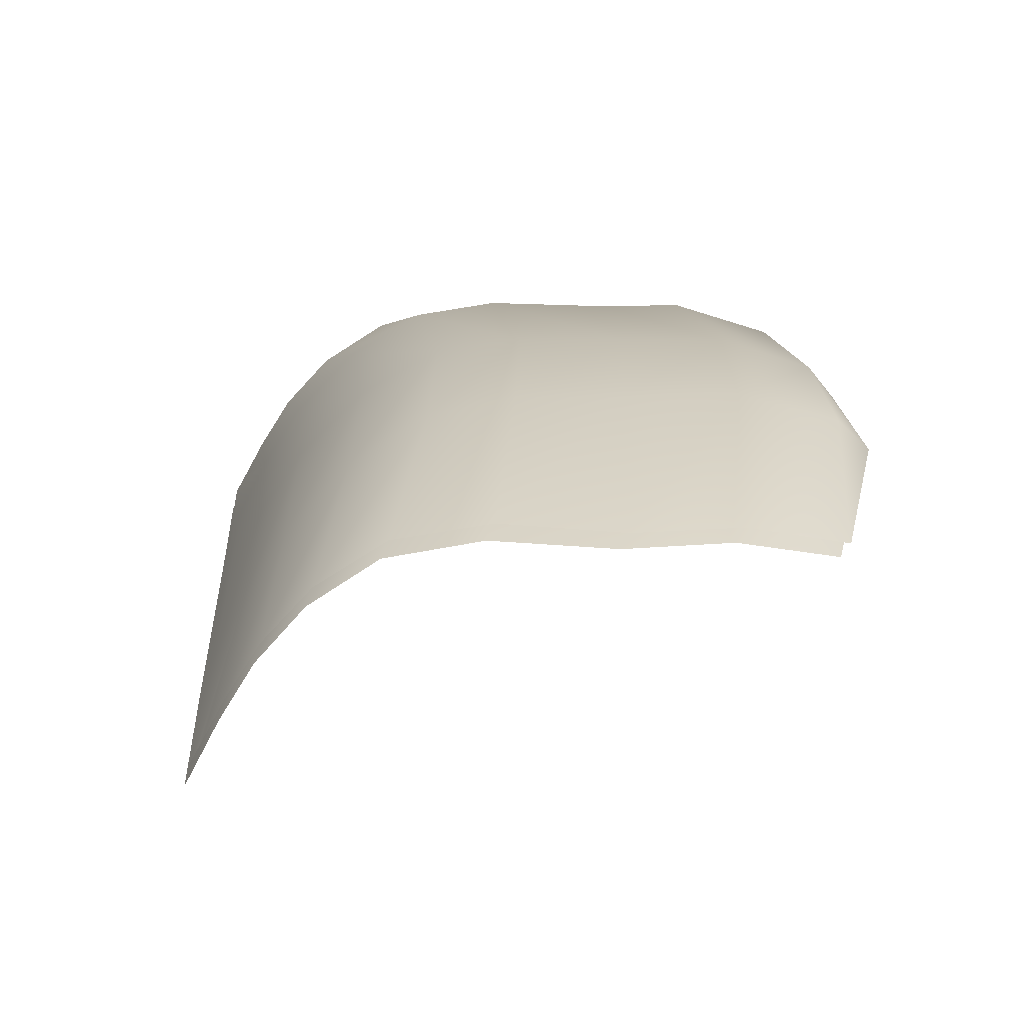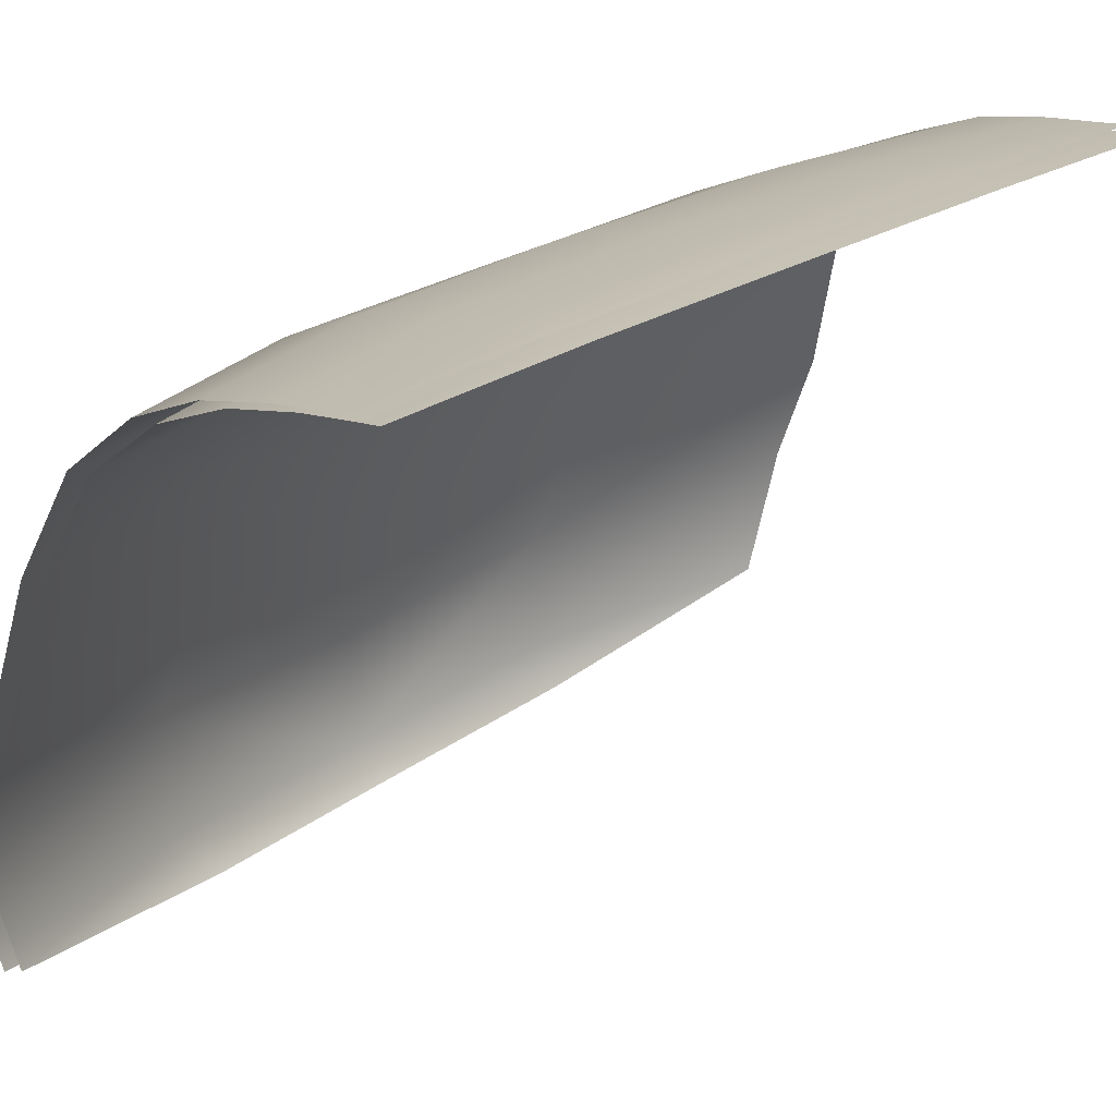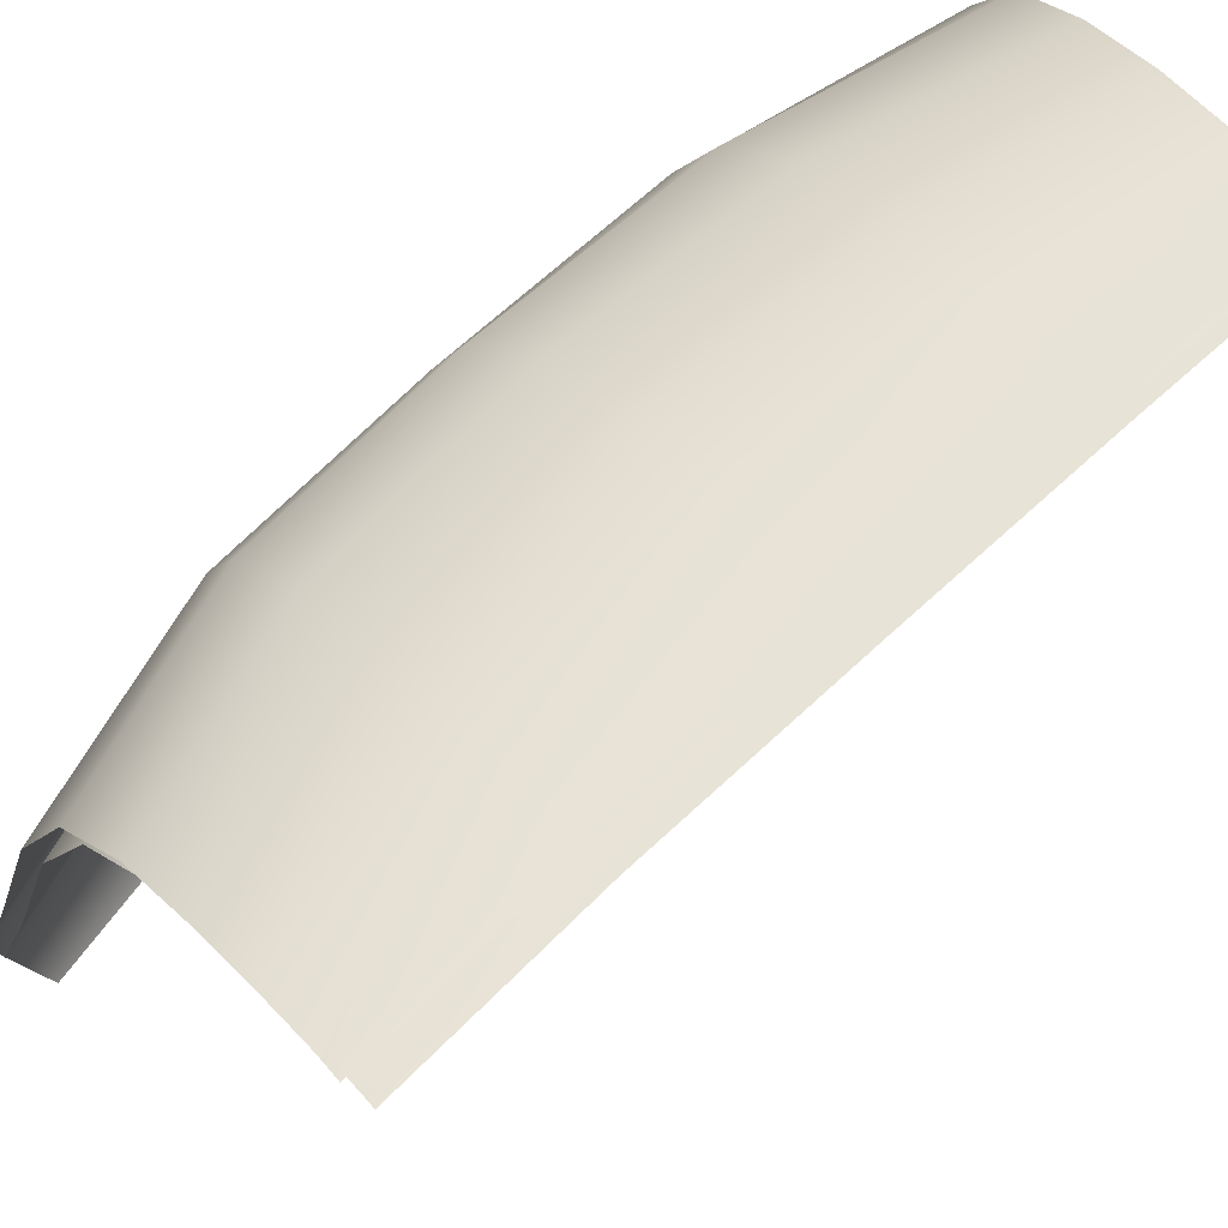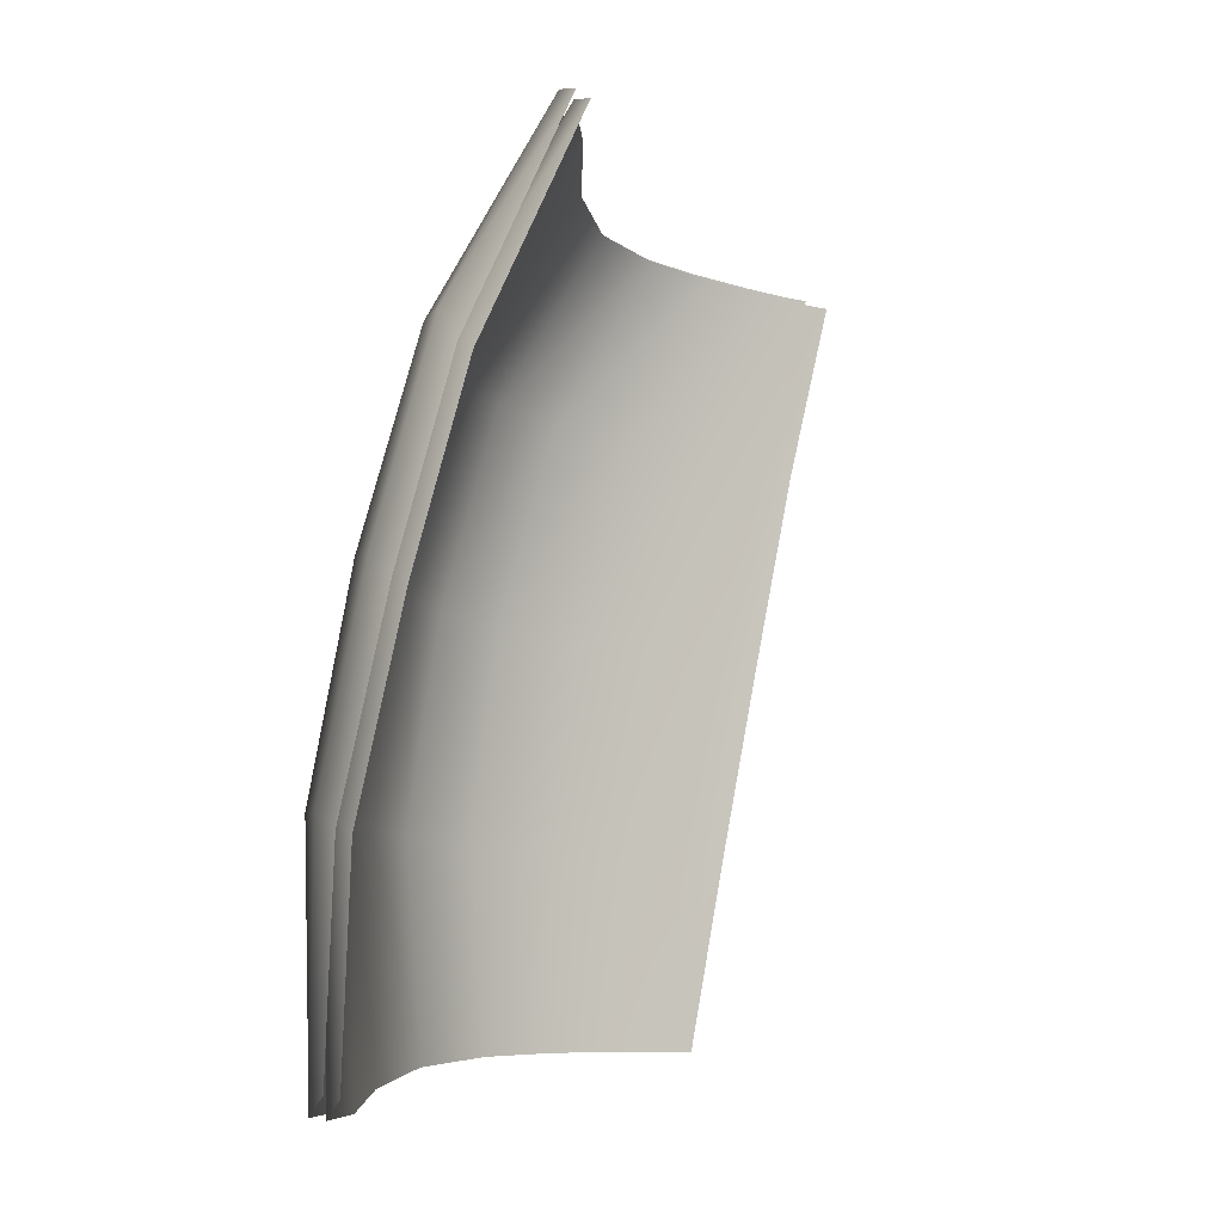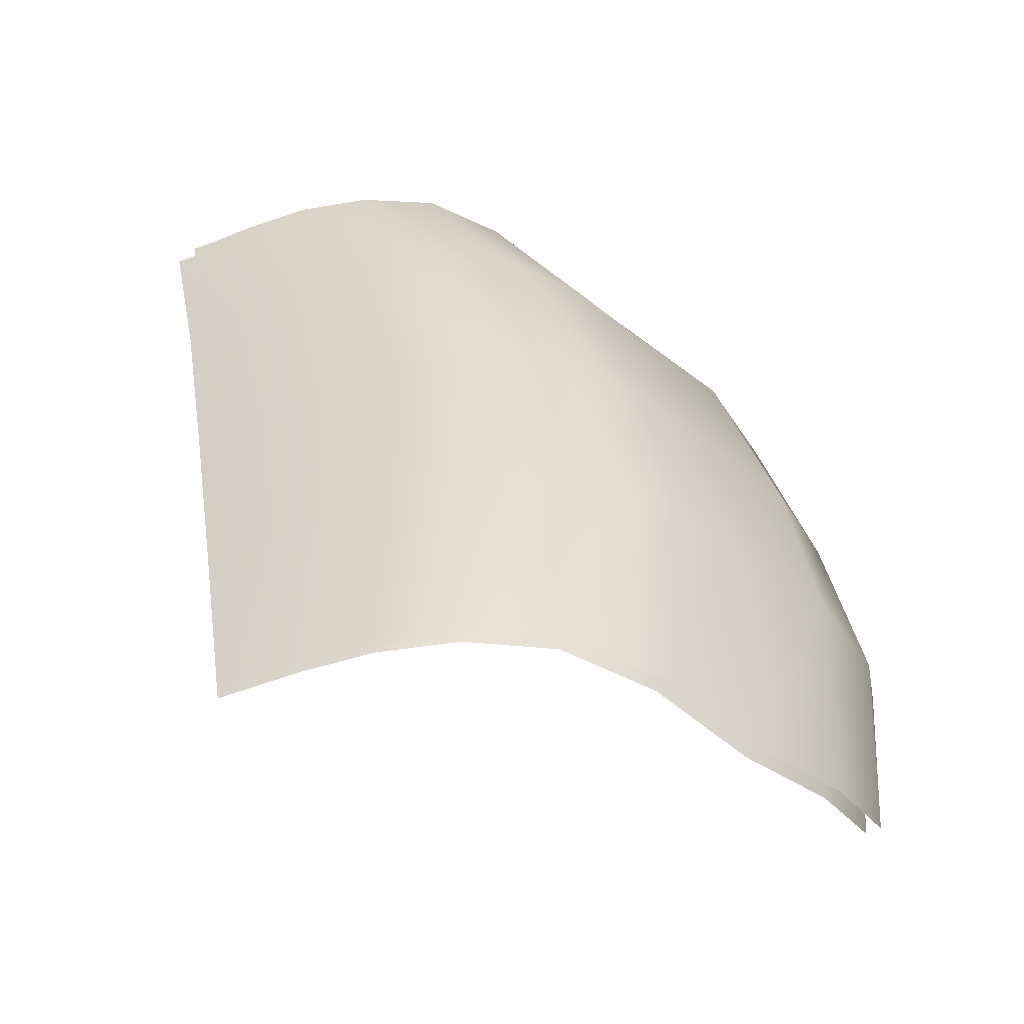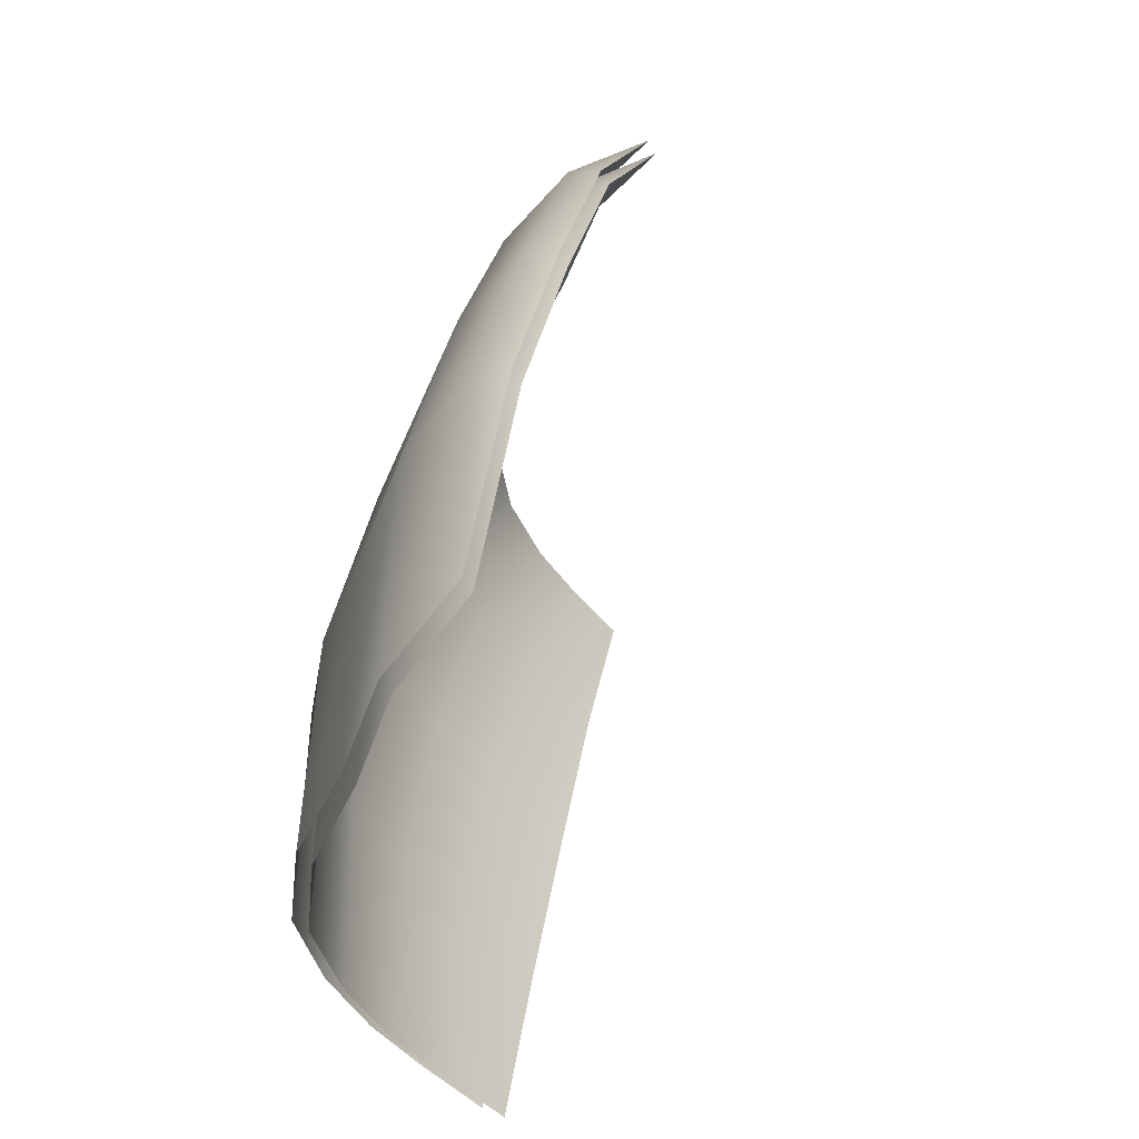
<metadata>
{"format":"obj","ext":"obj","renderer":"f3d","projection":"perspective","resolution":1024,"background":"white","views":[{"elev":-60.4,"azim":-108.8,"up":"+Z"},{"elev":23.8,"azim":53.2,"up":"+Y"},{"elev":62.7,"azim":56.7,"up":"+Y"},{"elev":-4.2,"azim":-12.8,"up":"+Z"},{"elev":-48.0,"azim":-149.7,"up":"+Z"},{"elev":-48.7,"azim":-39.4,"up":"+Z"}]}
</metadata>
<code>
g CB_waterfalls11
v -1.26e+04 -820.4 -1.505e+04
v -1.261e+04 -784.1 -1.502e+04
v -1.266e+04 -791 -1.522e+04
v -1.265e+04 -820.3 -1.524e+04
v -1.23e+04 -277.6 -1.567e+04
v -1.229e+04 -278.3 -1.548e+04
v -1.227e+04 -276.2 -1.548e+04
v -1.23e+04 -276.8 -1.567e+04
v -1.221e+04 -277.3 -1.507e+04
v -1.215e+04 -274.4 -1.49e+04
v -1.214e+04 -273.5 -1.49e+04
v -1.22e+04 -275 -1.508e+04
v -1.226e+04 -274.8 -1.548e+04
v -1.224e+04 -275.7 -1.528e+04
v -1.222e+04 -274.1 -1.528e+04
v -1.226e+04 -278.1 -1.528e+04
v -1.218e+04 -273.6 -1.508e+04
v -1.26e+04 -680.4 -1.501e+04
v -1.249e+04 -674.8 -1.48e+04
v -1.228e+04 -287.4 -1.506e+04
v -1.244e+04 -302.6 -1.566e+04
v -1.252e+04 -344.8 -1.546e+04
v -1.244e+04 -306.9 -1.547e+04
v -1.217e+04 -278 -1.489e+04
v -1.216e+04 -275.9 -1.49e+04
v -1.251e+04 -330.3 -1.566e+04
v -1.259e+04 -400.9 -1.544e+04
v -1.236e+04 -288.2 -1.547e+04
v -1.233e+04 -289.2 -1.527e+04
v -1.263e+04 -458 -1.567e+04
v -1.266e+04 -572.7 -1.543e+04
v -1.263e+04 -474.8 -1.544e+04
v -1.236e+04 -306.6 -1.505e+04
v -1.221e+04 -285.4 -1.489e+04
v -1.214e+04 -273 -1.49e+04
v -1.231e+04 -279 -1.567e+04
v -1.232e+04 -281.1 -1.567e+04
v -1.229e+04 -276.1 -1.567e+04
v -1.258e+04 -378.5 -1.566e+04
v -1.237e+04 -288 -1.566e+04
v -1.266e+04 -568 -1.568e+04
v -1.27e+04 -674.4 -1.542e+04
v -1.269e+04 -661.1 -1.567e+04
v -1.27e+04 -778.1 -1.542e+04
v -1.269e+04 -762.4 -1.565e+04
v -1.269e+04 -812.8 -1.544e+04
v -1.266e+04 -693 -1.521e+04
v -1.257e+04 -577.4 -1.502e+04
v -1.263e+04 -591.3 -1.522e+04
v -1.254e+04 -477.7 -1.503e+04
v -1.26e+04 -490.3 -1.523e+04
v -1.251e+04 -402.5 -1.503e+04
v -1.256e+04 -412.6 -1.524e+04
v -1.244e+04 -345.3 -1.504e+04
v -1.25e+04 -352 -1.525e+04
v -1.241e+04 -310.1 -1.526e+04
v -1.249e+04 -776.7 -1.483e+04
v -1.246e+04 -578.5 -1.482e+04
v -1.24e+04 -381.1 -1.486e+04
v -1.234e+04 -330.2 -1.487e+04
v -1.244e+04 -463.8 -1.484e+04
v -1.227e+04 -300.9 -1.488e+04
f 5 7 8
f 13 8 7
f 8 13 38
f 28 36 37
f 36 28 5
f 6 5 28
f 5 6 7
f 14 7 6
f 7 14 13
f 15 13 14
f 28 37 40
f 12 11 35
f 11 12 9
f 14 9 12
f 9 14 16
f 6 16 14
f 16 6 29
f 28 29 6
f 9 16 29
f 15 14 17
f 12 17 14
f 17 12 35
f 23 40 21
f 40 23 28
f 56 28 23
f 28 56 29
f 20 29 56
f 29 20 9
f 10 9 20
f 9 10 11
f 20 25 10
f 23 21 22
f 26 22 21
f 22 26 27
f 39 27 26
f 27 39 32
f 30 32 39
f 32 30 31
f 41 31 30
f 31 41 42
f 43 42 41
f 42 43 44
f 45 44 43
f 56 23 55
f 22 55 23
f 55 22 53
f 27 53 22
f 53 27 51
f 32 51 27
f 51 32 49
f 31 49 32
f 49 31 47
f 42 47 31
f 47 42 3
f 44 3 42
f 3 44 46
f 45 46 44
f 46 4 3
f 1 3 4
f 20 56 33
f 55 33 56
f 33 55 54
f 53 54 55
f 54 53 52
f 51 52 53
f 52 51 50
f 49 50 51
f 50 49 48
f 47 48 49
f 48 47 18
f 3 18 47
f 18 3 2
f 1 2 3
f 1 57 2
f 19 2 57
f 2 19 18
f 58 18 19
f 18 58 48
f 61 48 58
f 48 61 50
f 59 50 61
f 50 59 52
f 60 52 59
f 52 60 54
f 62 54 60
f 54 62 33
f 34 33 62
f 33 34 20
f 24 20 34
f 20 24 25
v -1.219e+04 -278.9 -1.508e+04
v -1.213e+04 -276.1 -1.49e+04
v -1.212e+04 -275.3 -1.49e+04
v -1.258e+04 -816.8 -1.506e+04
v -1.259e+04 -780.1 -1.503e+04
v -1.265e+04 -787.1 -1.522e+04
v -1.228e+04 -279.6 -1.567e+04
v -1.227e+04 -280 -1.548e+04
v -1.225e+04 -278 -1.548e+04
v -1.221e+04 -277.4 -1.528e+04
v -1.217e+04 -276.8 -1.508e+04
v -1.216e+04 -275.5 -1.508e+04
v -1.265e+04 -689.5 -1.522e+04
v -1.259e+04 -676.9 -1.502e+04
v -1.256e+04 -574.5 -1.503e+04
v -1.262e+04 -588.3 -1.523e+04
v -1.253e+04 -475.7 -1.503e+04
v -1.258e+04 -488.2 -1.523e+04
v -1.249e+04 -401.2 -1.504e+04
v -1.255e+04 -411.2 -1.524e+04
v -1.242e+04 -344.7 -1.505e+04
v -1.248e+04 -351.3 -1.525e+04
v -1.234e+04 -306.8 -1.506e+04
v -1.239e+04 -310.2 -1.526e+04
v -1.226e+04 -288.3 -1.507e+04
v -1.231e+04 -290.1 -1.527e+04
v -1.224e+04 -279.7 -1.528e+04
v -1.268e+04 -809.2 -1.544e+04
v -1.263e+04 -816.8 -1.525e+04
v -1.227e+04 -278.8 -1.567e+04
v -1.248e+04 -772.5 -1.484e+04
v -1.247e+04 -671.1 -1.481e+04
v -1.268e+04 -670.9 -1.543e+04
v -1.269e+04 -774.2 -1.543e+04
v -1.244e+04 -575.5 -1.482e+04
v -1.265e+04 -569.9 -1.543e+04
v -1.242e+04 -461.9 -1.484e+04
v -1.262e+04 -472.8 -1.544e+04
v -1.238e+04 -380 -1.486e+04
v -1.257e+04 -399.6 -1.545e+04
v -1.232e+04 -329.9 -1.488e+04
v -1.25e+04 -344.2 -1.546e+04
v -1.225e+04 -301.3 -1.489e+04
v -1.242e+04 -307.1 -1.547e+04
v -1.219e+04 -286.4 -1.49e+04
v -1.234e+04 -289.1 -1.548e+04
v -1.215e+04 -279.5 -1.49e+04
v -1.212e+04 -274.8 -1.49e+04
v -1.224e+04 -276.7 -1.548e+04
v -1.268e+04 -657.5 -1.568e+04
v -1.264e+04 -565.1 -1.568e+04
v -1.227e+04 -278.2 -1.567e+04
v -1.261e+04 -456.1 -1.568e+04
v -1.22e+04 -276 -1.529e+04
v -1.256e+04 -377.5 -1.567e+04
v -1.249e+04 -330.1 -1.566e+04
v -1.242e+04 -303.2 -1.566e+04
v -1.235e+04 -289.3 -1.566e+04
v -1.23e+04 -282.8 -1.567e+04
v -1.268e+04 -758.2 -1.565e+04
f 69 71 92
f 111 92 71
f 92 111 114
f 72 71 70
f 71 72 111
f 72 116 111
f 116 72 74
f 73 74 72
f 74 73 110
f 70 89 72
f 63 72 89
f 72 63 73
f 65 73 63
f 73 65 110
f 122 96 112
f 95 112 96
f 112 95 113
f 98 113 95
f 113 98 115
f 100 115 98
f 115 100 117
f 102 117 100
f 117 102 118
f 104 118 102
f 118 104 119
f 106 119 104
f 119 106 120
f 108 120 106
f 120 108 121
f 70 121 108
f 121 70 69
f 71 69 70
f 122 90 96
f 68 96 90
f 96 68 95
f 75 95 68
f 95 75 98
f 78 98 75
f 98 78 100
f 80 100 78
f 100 80 102
f 82 102 80
f 102 82 104
f 84 104 82
f 104 84 106
f 86 106 84
f 106 86 108
f 88 108 86
f 108 88 70
f 89 70 88
f 67 66 93
f 66 67 68
f 76 68 67
f 68 76 75
f 77 75 76
f 75 77 78
f 79 78 77
f 78 79 80
f 81 80 79
f 80 81 82
f 83 82 81
f 82 83 84
f 85 84 83
f 84 85 86
f 87 86 85
f 86 87 88
f 63 88 87
f 88 63 89
f 63 64 65
f 64 63 109
f 87 109 63
f 109 87 107
f 85 107 87
f 107 85 105
f 83 105 85
f 105 83 103
f 81 103 83
f 103 81 101
f 79 101 81
f 101 79 99
f 77 99 79
f 99 77 97
f 76 97 77
f 97 76 94
f 67 94 76
f 94 67 93
f 90 91 68
f 66 68 91

</code>
